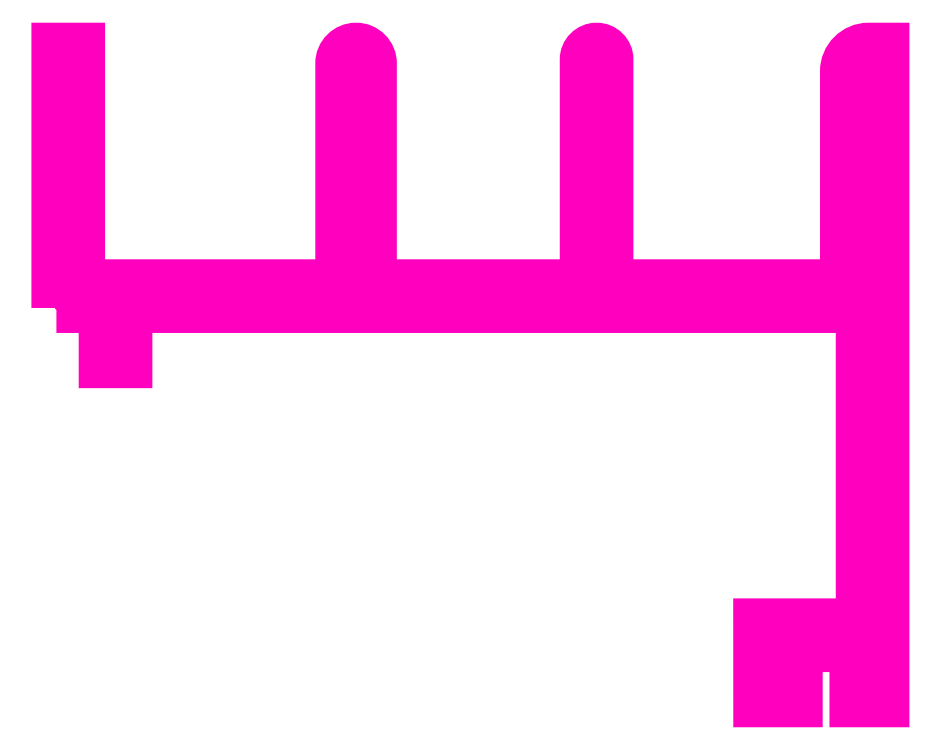
<metadata>
{"format":"dxf","ext":"dxf","renderer":"ezdxf+matplotlib","layout":"modelspace","background":"white","min_lineweight":24,"dpi":150}
</metadata>
<code>
0
SECTION
2
ENTITIES
0
POLYLINE
8
ANA
66
     1
10
0
20
0
30
0
70
     1
0
VERTEX
8
ANA
10
222.6
20
254.3
30
0
0
VERTEX
8
ANA
10
225.6
20
254.3
30
0
0
VERTEX
8
ANA
10
225.6
20
250.8
30
0
0
VERTEX
8
ANA
10
227.1
20
250.8
30
0
0
VERTEX
8
ANA
10
227.1
20
254.3
30
0
0
VERTEX
8
ANA
10
273.6
20
254.3
30
0
0
VERTEX
8
ANA
10
273.6
20
234.3
30
0
0
VERTEX
8
ANA
10
267.1
20
234.3
30
0
0
VERTEX
8
ANA
10
267.1
20
229.3
30
0
0
VERTEX
8
ANA
10
269.6
20
229.3
30
0
0
VERTEX
8
ANA
10
269.6
20
230.5
30
0
0
VERTEX
8
ANA
10
268.4
20
230.5
30
0
0
VERTEX
8
ANA
10
268.4
20
232.8
30
0
0
VERTEX
8
ANA
10
273.8
20
232.8
30
0
0
VERTEX
8
ANA
10
273.8
20
230.5
30
0
0
VERTEX
8
ANA
10
273.2
20
230.5
30
0
0
VERTEX
8
ANA
10
273.2
20
229.3
30
0
0
VERTEX
8
ANA
10
275.1
20
229.3
30
0
0
VERTEX
8
ANA
10
275.1
20
270.8
30
0
0
VERTEX
8
ANA
10
274.1
20
270.8
30
0
42
0.4142
0
VERTEX
8
ANA
10
272.6
20
269.3
30
0
0
VERTEX
8
ANA
10
272.6
20
255.8
30
0
0
VERTEX
8
ANA
10
257.6
20
255.8
30
0
0
VERTEX
8
ANA
10
257.6
20
270
30
0
42
1
0
VERTEX
8
ANA
10
256.1
20
270
30
0
0
VERTEX
8
ANA
10
256.1
20
255.8
30
0
0
VERTEX
8
ANA
10
242.6
20
255.8
30
0
0
VERTEX
8
ANA
10
242.6
20
269.8
30
0
42
1
0
VERTEX
8
ANA
10
240.6
20
269.8
30
0
0
VERTEX
8
ANA
10
240.6
20
255.8
30
0
0
VERTEX
8
ANA
10
224.1
20
255.8
30
0
0
VERTEX
8
ANA
10
224.1
20
270.8
30
0
0
VERTEX
8
ANA
10
222.6
20
270.8
30
0
0
SEQEND
8
ANA
0
ENDSEC
0
EOF

</code>
